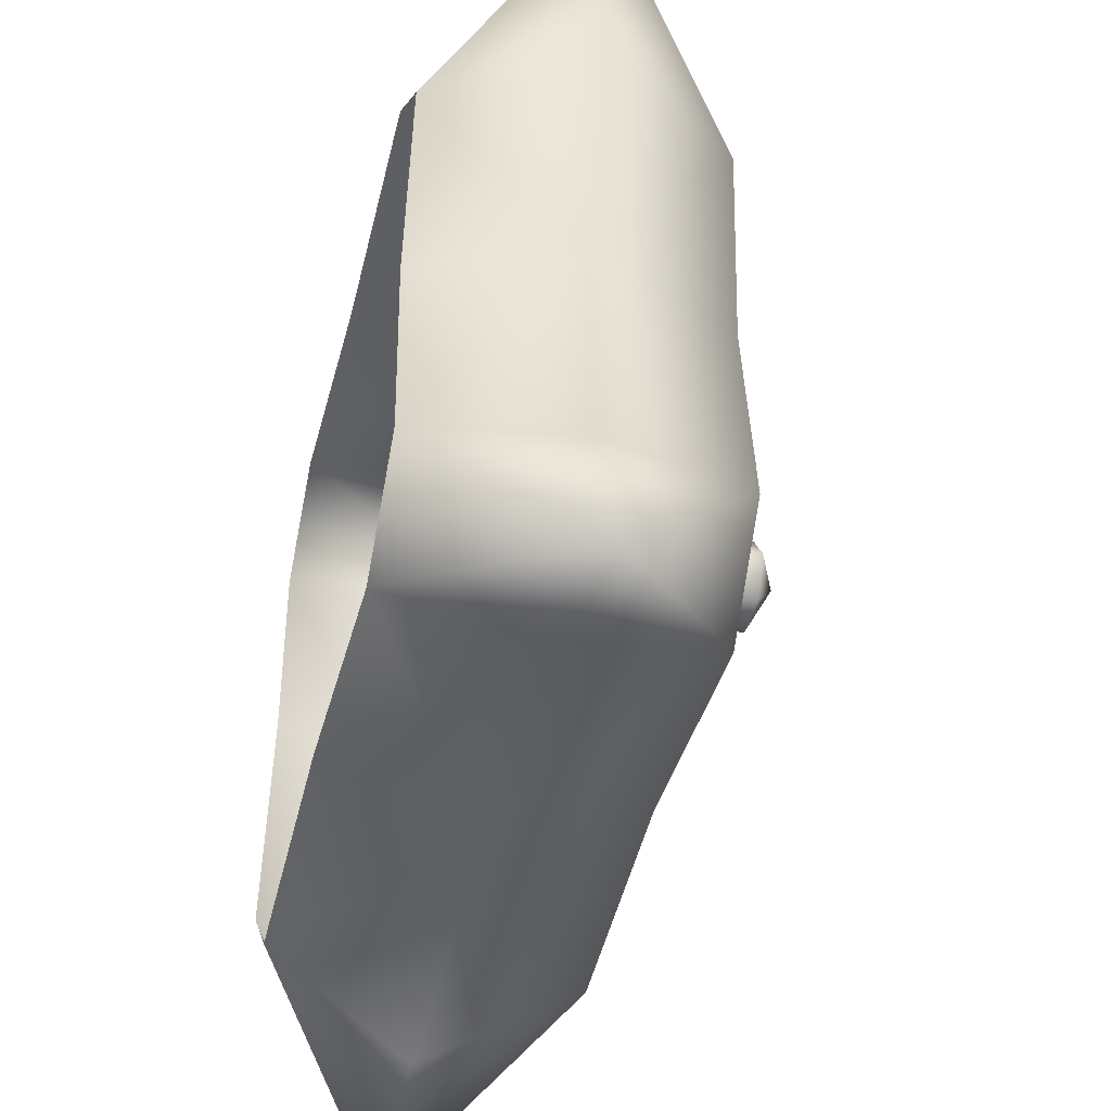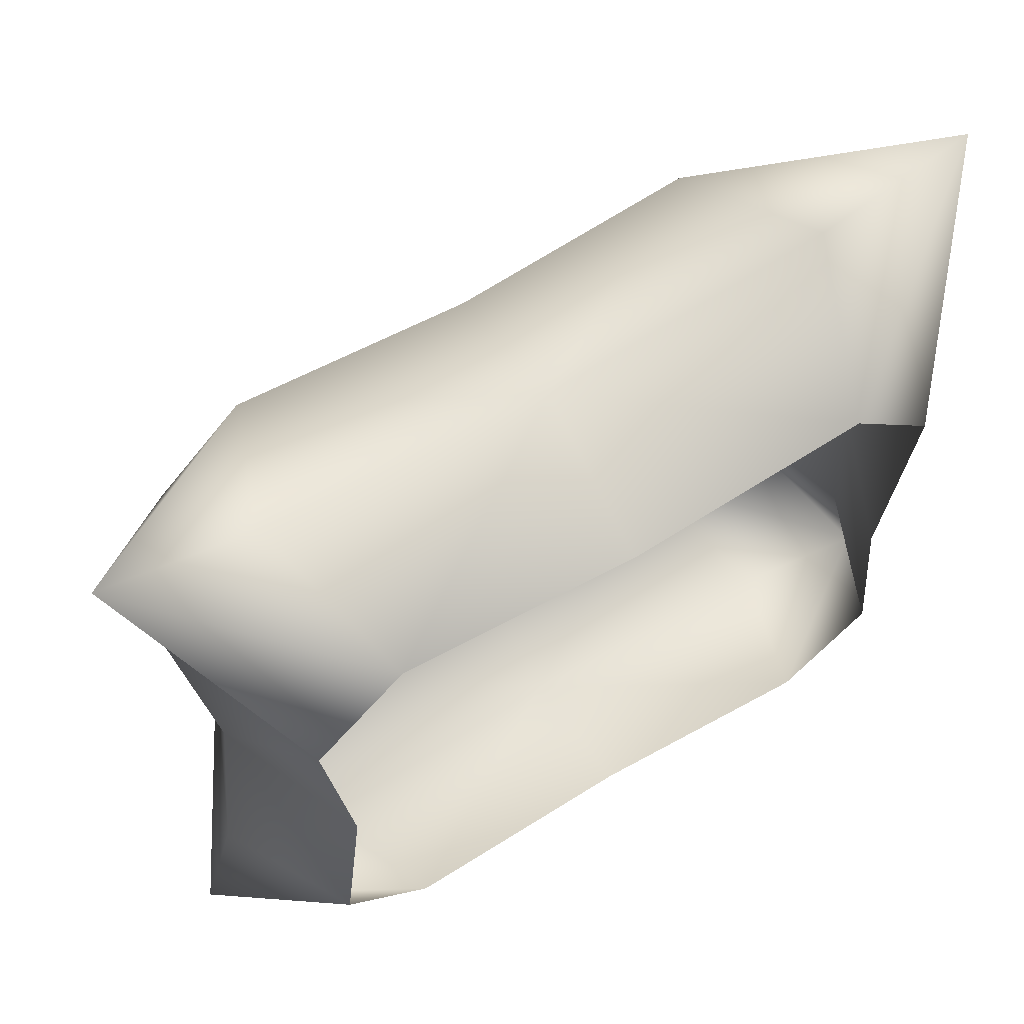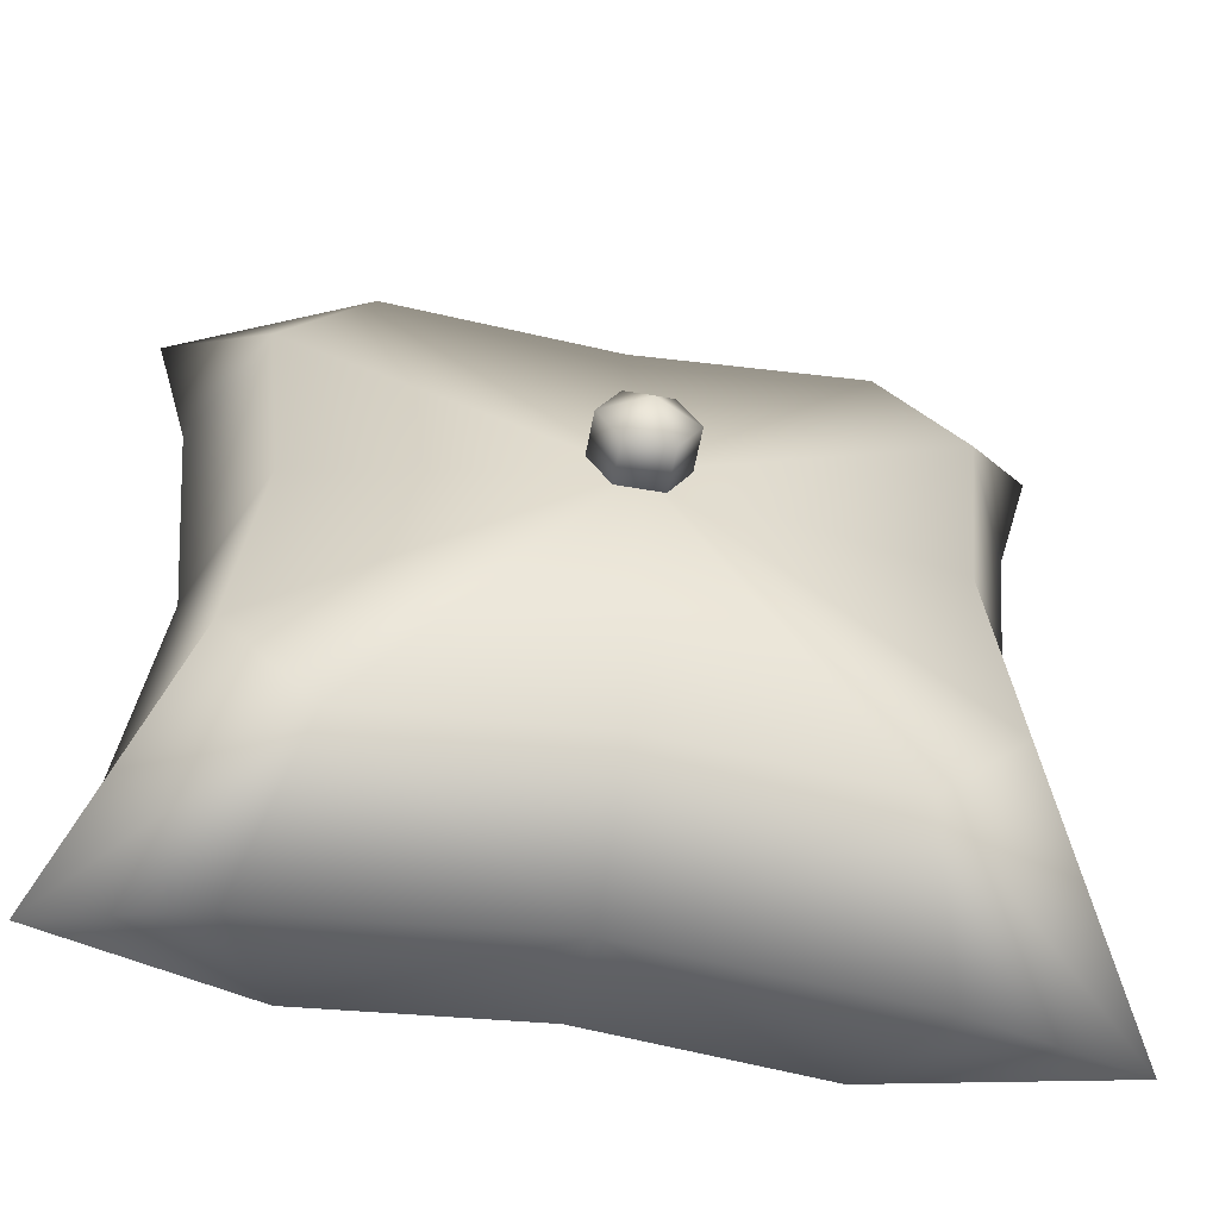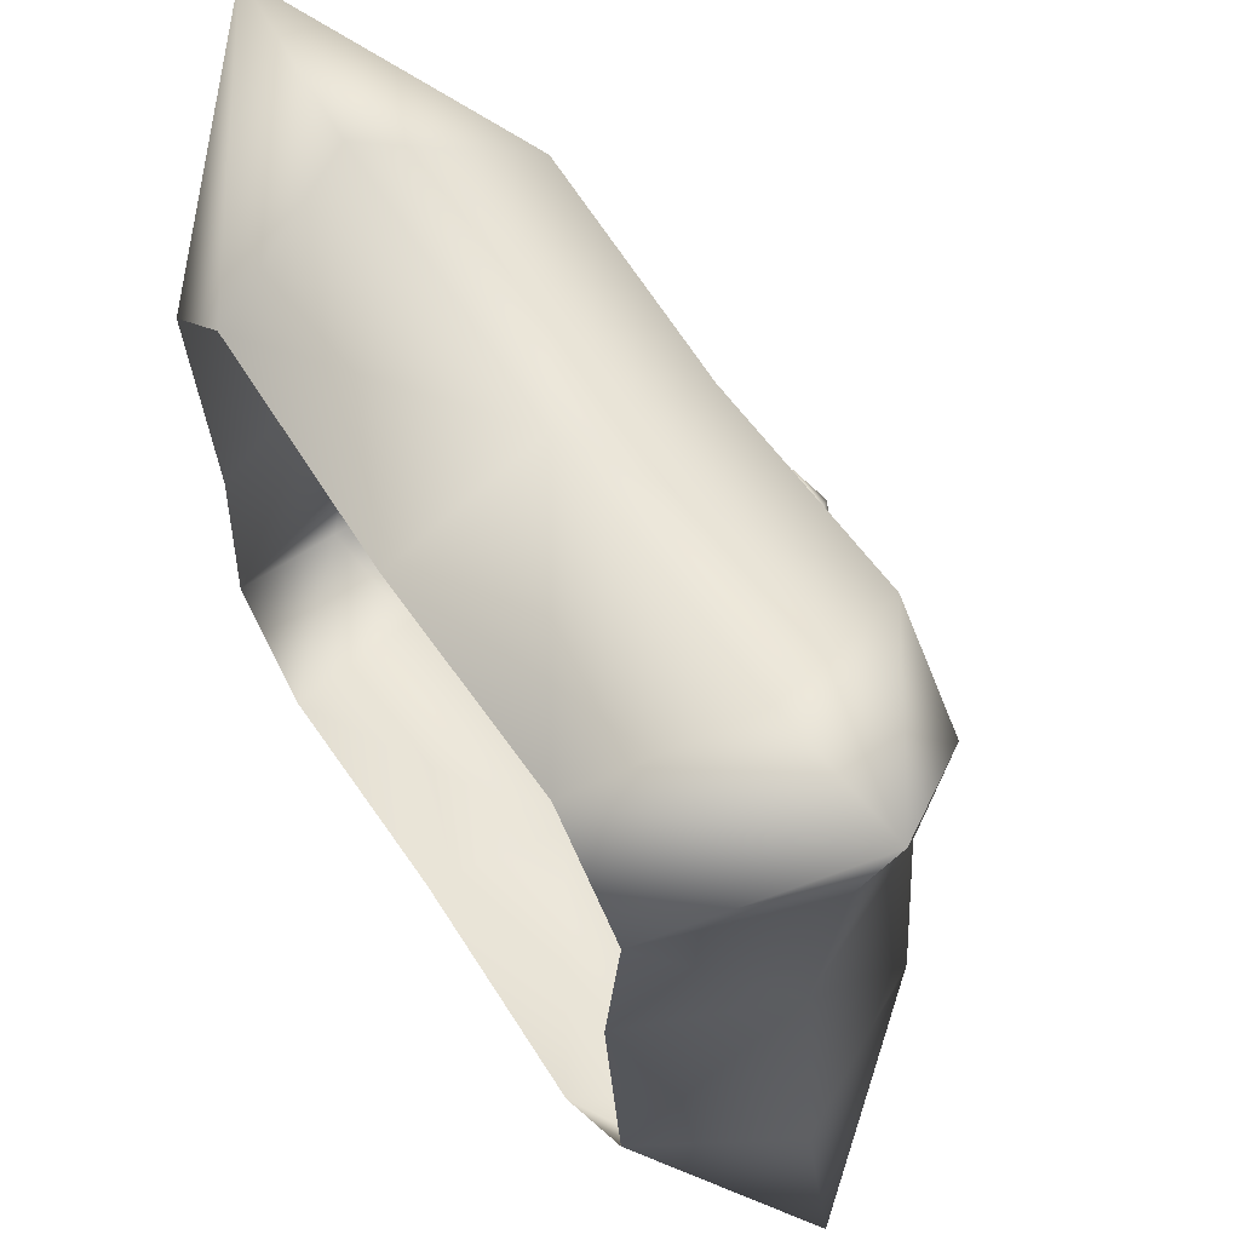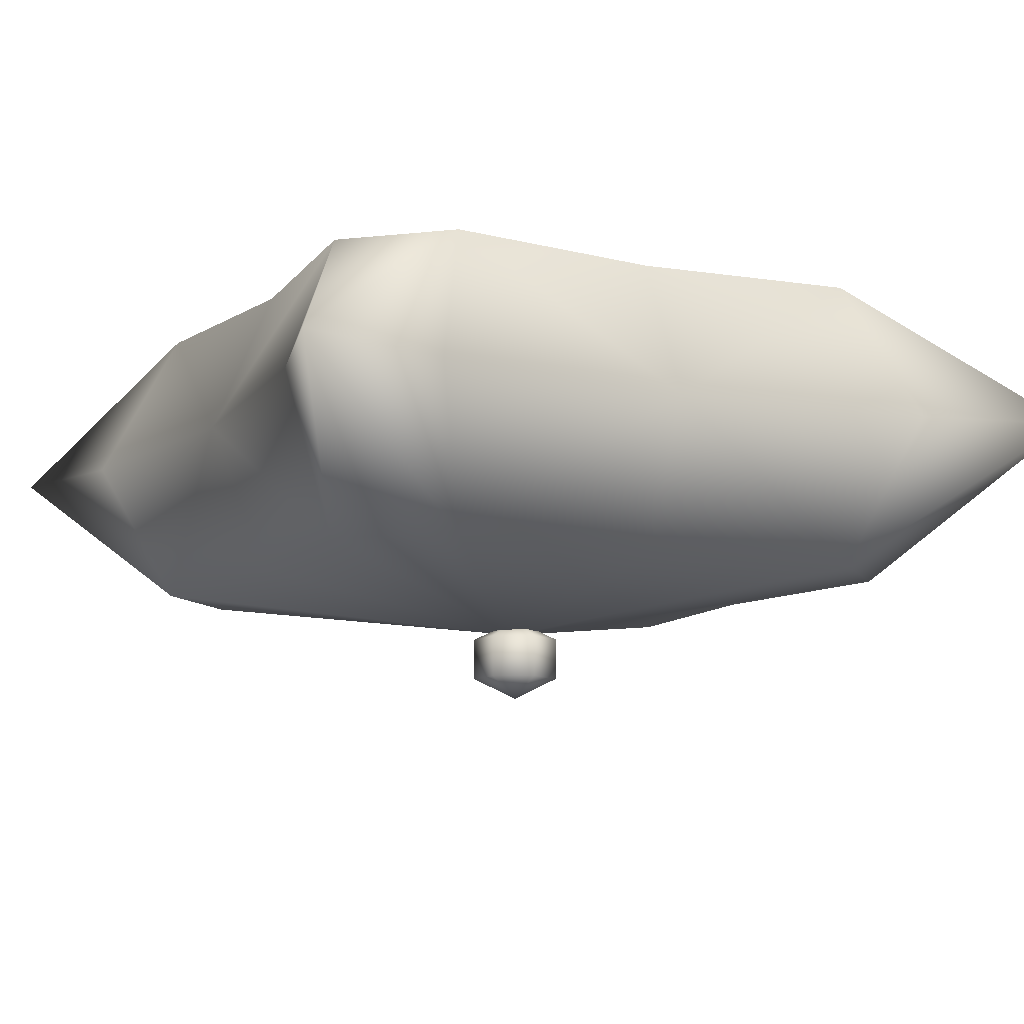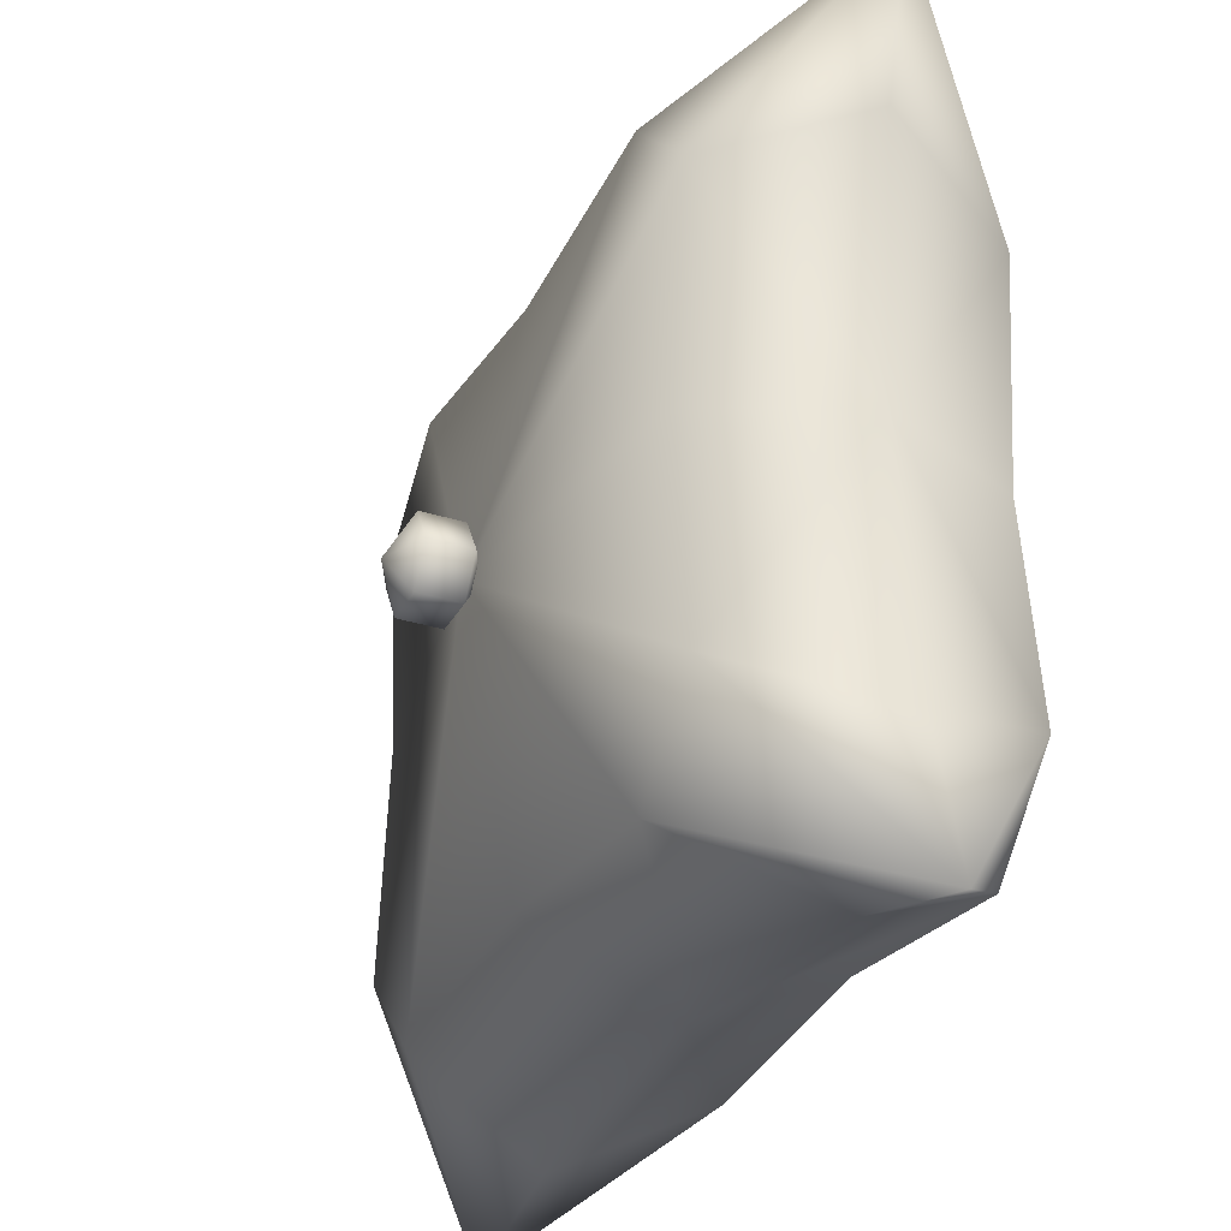
<metadata>
{"format":"obj","ext":"obj","renderer":"f3d","projection":"perspective","resolution":1024,"background":"white","views":[{"elev":-45.6,"azim":75.8,"up":"+Y"},{"elev":65.0,"azim":-30.7,"up":"+Y"},{"elev":-56.3,"azim":169.6,"up":"+Y"},{"elev":62.2,"azim":56.6,"up":"+Y"},{"elev":-9.9,"azim":62.4,"up":"+Z"},{"elev":-31.0,"azim":-114.5,"up":"+Y"}]}
</metadata>
<code>
g febg_coinrush_001_cushion_02
v 0.001486 0.002933 -0.1434
v 0.04523 0.002933 -0.1647
v 0.02336 -0.03495 -0.1647
v 0.04523 0.002933 -0.2071
v -0.02039 -0.03495 -0.1647
v -0.04226 0.002933 -0.1647
v 0.02336 -0.03495 -0.2071
v -0.02039 -0.03495 -0.2071
v -0.04226 0.002933 -0.2071
v 0.001486 0.002933 -0.2283
v 0.02336 0.04082 -0.2071
v 0.04523 0.002933 -0.1647
v -0.02039 0.04082 -0.2071
v 0.02336 0.04082 -0.1647
v 0.001486 0.002933 -0.1434
v -0.02039 0.04082 -0.1647
v -0.04226 0.002933 -0.1647
v 1.848e-06 -0.3454 0.03478
v 0.2248 -0.3079 0.1781
v 0.2742 -0.3755 0.03479
v 0.4171 -0.4171 0.03479
v 1.848e-06 -0.2832 0.1781
v 0.3097 -0.218 0.1781
v 0.3777 -0.2658 0.03479
v -0.2248 -0.3079 0.1781
v -0.2742 -0.3755 0.03478
v -0.4171 -0.4171 0.03478
v 0.3498 -2.384e-07 0.03479
v 0.2868 5.662e-07 0.1781
v -0.3097 -0.218 0.1781
v -0.3777 -0.2658 0.03478
v 0.3097 0.218 0.1781
v 0.3777 0.2658 0.03479
v -0.3498 -2.384e-07 0.03478
v -0.2868 -2.384e-07 0.1781
v 0.4171 0.4171 0.03479
v -0.3097 0.218 0.1781
v -0.3777 0.2658 0.03478
v -0.4171 0.4171 0.03478
v 0.2248 0.3079 0.1781
v -0.2248 0.3079 0.1781
v 0.2742 0.3755 0.03479
v 1.848e-06 0.3454 0.03478
v 1.848e-06 0.2832 0.1781
v 0.2248 0.3079 -0.1095
v -0.2742 0.3755 0.03478
v -0.2248 0.3079 -0.1095
v 0.3097 0.218 -0.1095
v 0.3777 0.2658 0.03479
v 0.3498 -2.384e-07 0.03479
v 1.848e-06 0.2832 -0.1095
v 1.848e-06 -2.384e-07 -0.1597
v 0.2868 -2.384e-07 -0.1095
v -0.3097 0.218 -0.1095
v -0.3777 0.2658 0.03478
v -0.3498 -2.384e-07 0.03478
v 0.3097 -0.218 -0.1095
v 0.3777 -0.2658 0.03479
v 0.4171 -0.4171 0.03479
v 0.2248 -0.3079 -0.1095
v 0.2742 -0.3755 0.03479
v 1.848e-06 -0.3454 0.03478
v -0.2868 -2.384e-07 -0.1095
v -0.3097 -0.218 -0.1095
v -0.3777 -0.2658 0.03478
v -0.4171 -0.4171 0.03478
v -0.2248 -0.3079 -0.1095
v -0.2742 -0.3755 0.03478
v 1.848e-06 -0.2832 -0.1095
g febg_coinrush_001_cushion_02_0
f 3 2 1
f 4 2 3
f 5 3 1
f 6 5 1
f 7 3 5
f 7 4 3
f 8 5 6
f 8 7 5
f 9 8 6
f 7 8 10
f 4 7 10
f 8 9 10
f 11 4 10
f 4 11 12
f 9 13 10
f 13 11 10
f 11 14 12
f 11 13 14
f 12 14 15
f 13 9 16
f 13 16 14
f 14 16 15
f 9 17 16
f 16 17 15
f 20 19 18
f 21 19 20
f 19 22 18
f 21 23 19
f 24 23 21
f 22 25 18
f 25 26 18
f 26 25 27
f 23 24 28
f 29 23 28
f 27 25 30
f 27 30 31
f 32 29 28
f 33 32 28
f 31 30 34
f 30 35 34
f 36 32 33
f 35 37 34
f 37 38 34
f 38 37 39
f 40 32 36
f 39 37 41
f 42 40 36
f 40 42 43
f 44 40 43
f 41 44 43
f 36 45 42
f 42 45 43
f 39 41 46
f 46 41 43
f 46 47 39
f 47 46 43
f 36 48 45
f 49 48 36
f 48 49 50
f 45 51 43
f 51 47 43
f 45 52 51
f 48 52 45
f 51 52 47
f 53 52 48
f 53 48 50
f 52 54 47
f 47 54 39
f 39 54 55
f 55 54 56
f 57 53 50
f 57 52 53
f 58 57 50
f 59 57 58
f 59 60 57
f 60 52 57
f 61 60 59
f 60 61 62
f 54 63 56
f 63 54 52
f 63 64 56
f 63 52 64
f 64 65 56
f 65 64 66
f 66 64 67
f 64 52 67
f 66 67 68
f 68 67 62
f 69 60 62
f 69 52 60
f 67 69 62
f 67 52 69

</code>
